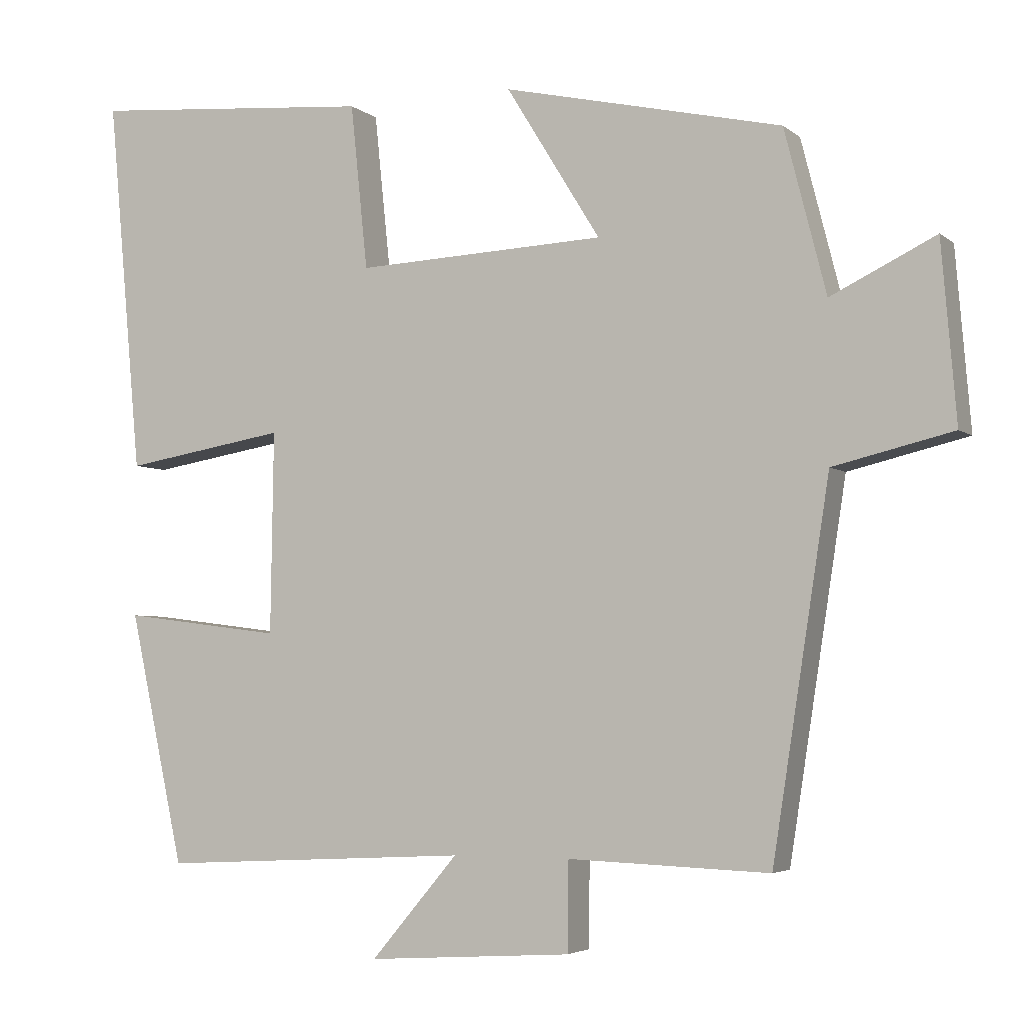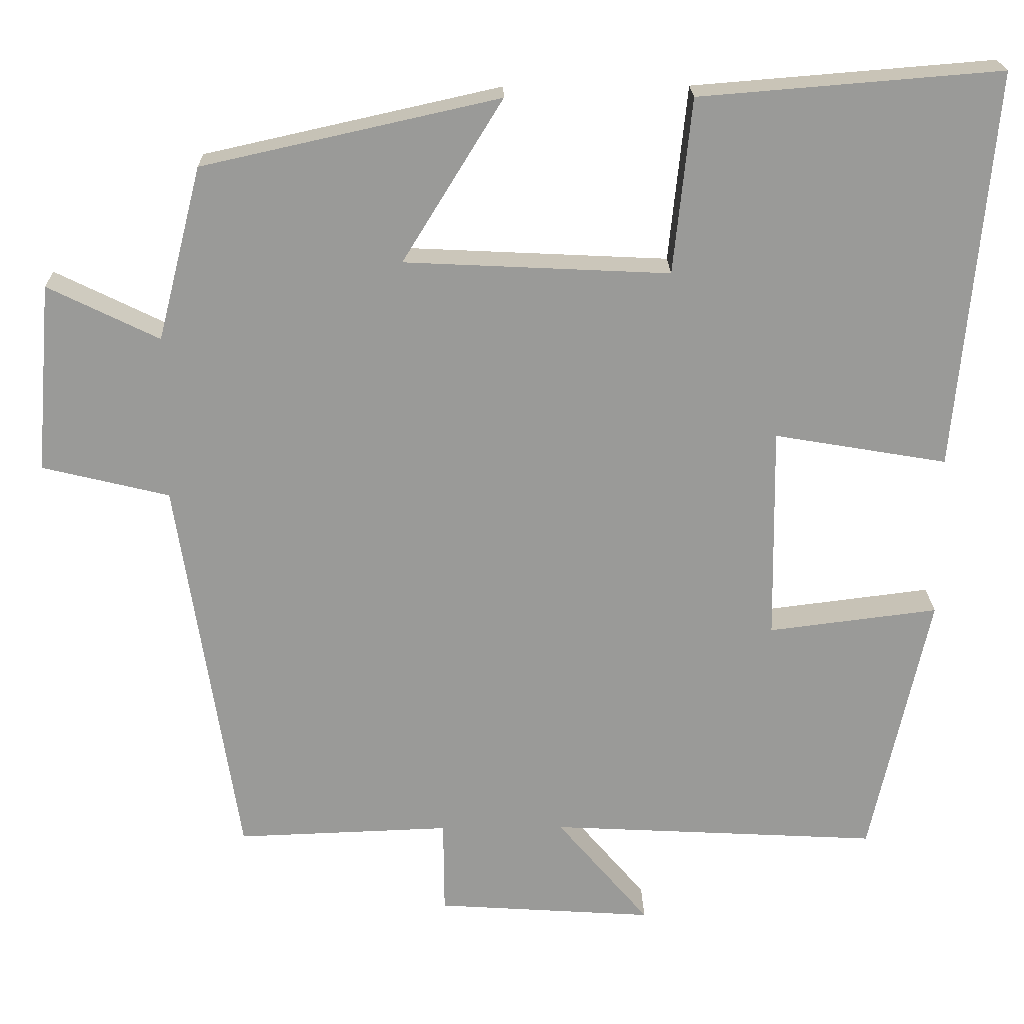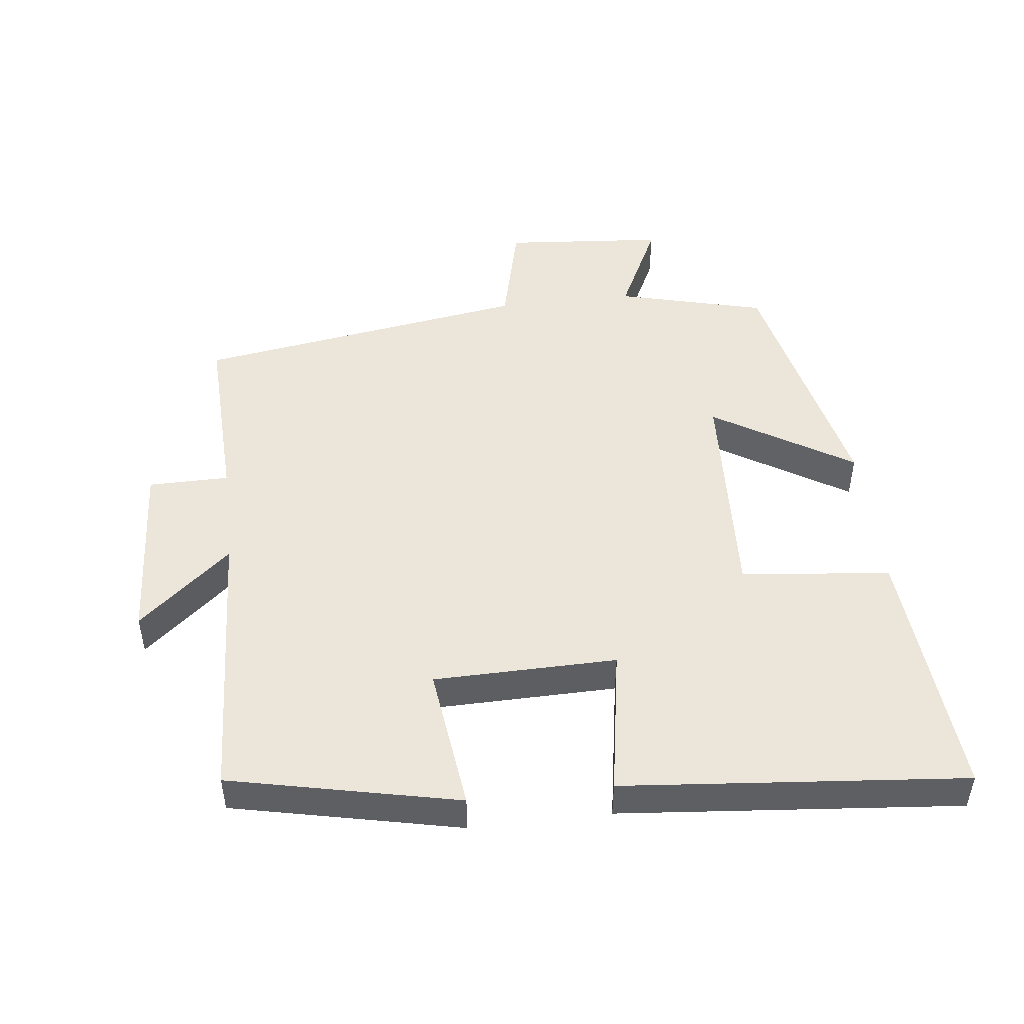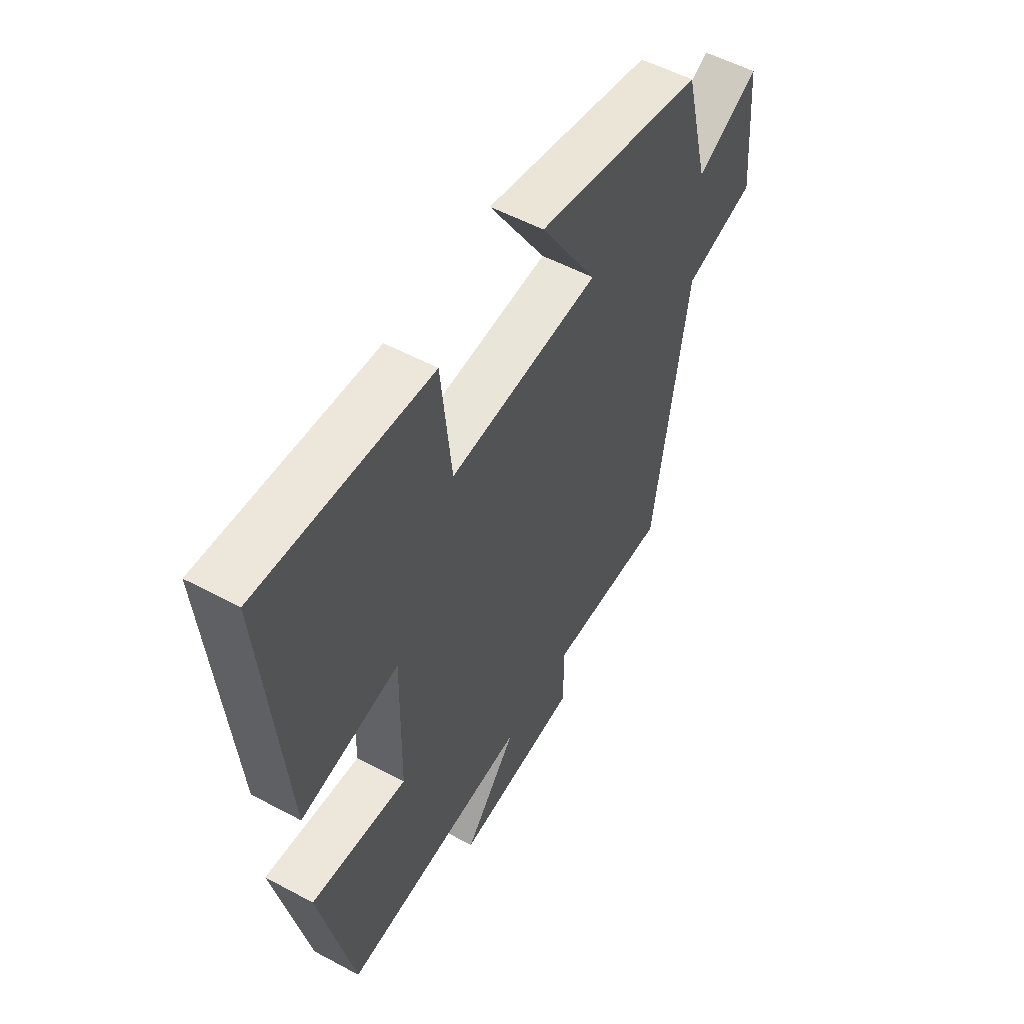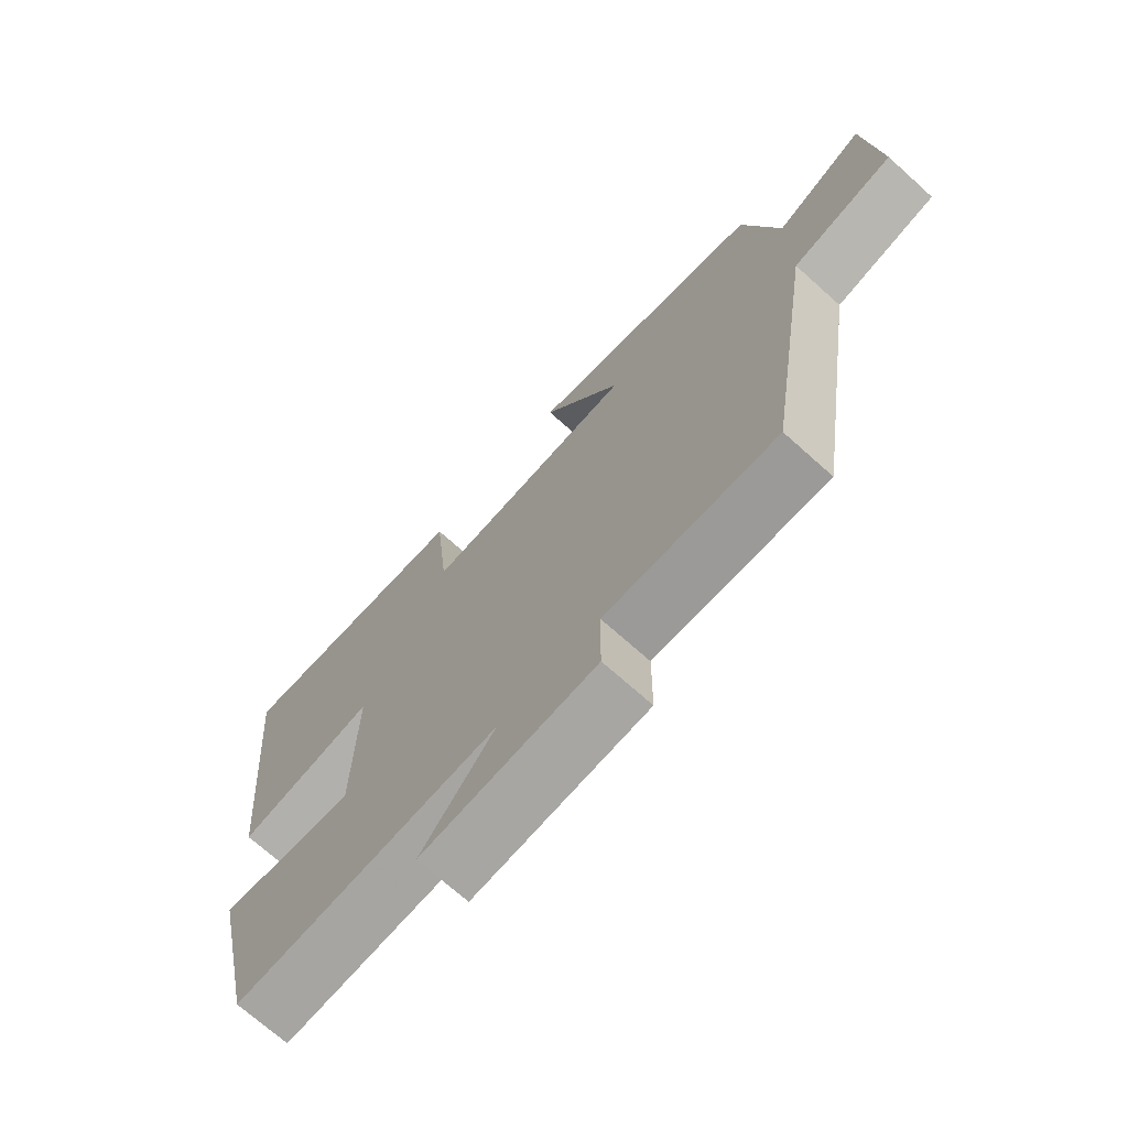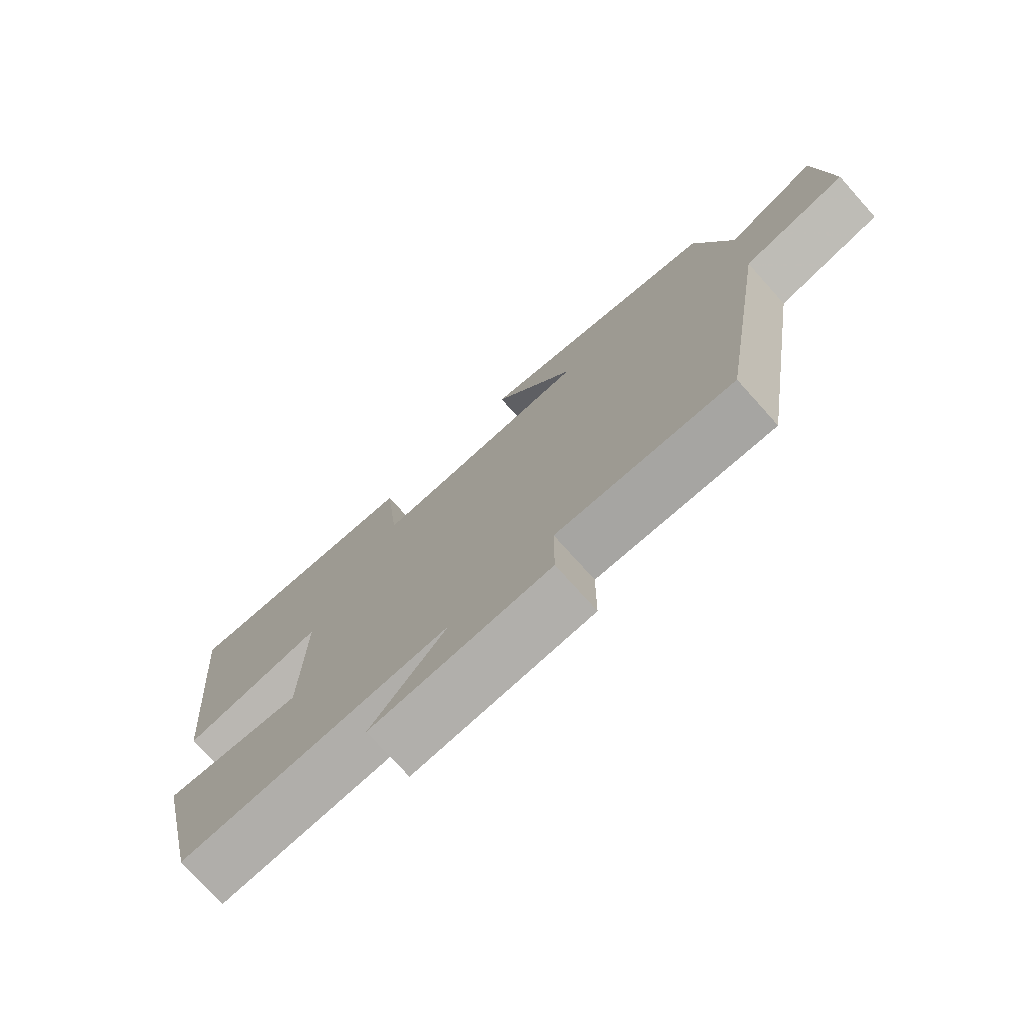
<metadata>
{"format":"obj","ext":"obj","renderer":"f3d","projection":"perspective","resolution":1024,"background":"white","views":[{"elev":-4.1,"azim":24.3,"up":"+Z"},{"elev":20.9,"azim":178.9,"up":"+Z"},{"elev":48.4,"azim":-96.7,"up":"+Y"},{"elev":54.0,"azim":-60.3,"up":"+Z"},{"elev":-71.1,"azim":48.1,"up":"+Z"},{"elev":-75.4,"azim":41.9,"up":"+Z"}]}
</metadata>
<code>
v -0.426 0.07 -0.522
v -0.5 0.07 -0.183
v -0.285 0.07 -0.21
v -0.281 0.07 0.062
v -0.5 0.07 0.025
v -0.546 0.07 0.531
v -0.164 0.07 0.5
v -0.141 0.07 0.278
v 0.195 0.07 0.294
v 0.068 0.07 0.5
v 0.444 0.07 0.416
v 0.5 0.07 0.196
v 0.641 0.07 0.265
v 0.661 0.07 0.025
v 0.5 0.07 -0.014
v 0.423 0.07 -0.51
v 0.152 0.07 -0.5
v 0.151 0.07 -0.62
v -0.125 0.07 -0.638
v -0.008 0.07 -0.5
v -0.426 0 -0.522
v -0.5 0 -0.183
v -0.285 0 -0.21
v -0.281 0 0.062
v -0.5 0 0.025
v -0.546 0 0.531
v -0.164 0 0.5
v -0.141 0 0.278
v 0.195 0 0.294
v 0.068 0 0.5
v 0.444 0 0.416
v 0.5 0 0.196
v 0.641 0 0.265
v 0.661 0 0.025
v 0.5 0 -0.014
v 0.423 0 -0.51
v 0.152 0 -0.5
v 0.151 0 -0.62
v -0.125 0 -0.638
v -0.008 0 -0.5
f 17 18 19 20
f 15 16 17
f 15 17 20
f 12 13 14 15
f 9 10 11 12
f 8 9 12 15
f 5 6 7 8
f 4 5 8
f 3 4 8 15
f 20 1 2 3
f 3 15 20
f 40 39 38 37
f 37 36 35
f 40 37 35
f 35 34 33 32
f 32 31 30 29
f 35 32 29 28
f 28 27 26 25
f 28 25 24
f 35 28 24 23
f 23 22 21 40
f 40 35 23
f 1 21 22 2
f 2 22 23 3
f 3 23 24 4
f 4 24 25 5
f 5 25 26 6
f 6 26 27 7
f 7 27 28 8
f 8 28 29 9
f 9 29 30 10
f 10 30 31 11
f 11 31 32 12
f 12 32 33 13
f 13 33 34 14
f 14 34 35 15
f 15 35 36 16
f 16 36 37 17
f 17 37 38 18
f 18 38 39 19
f 19 39 40 20
f 20 40 21 1

</code>
